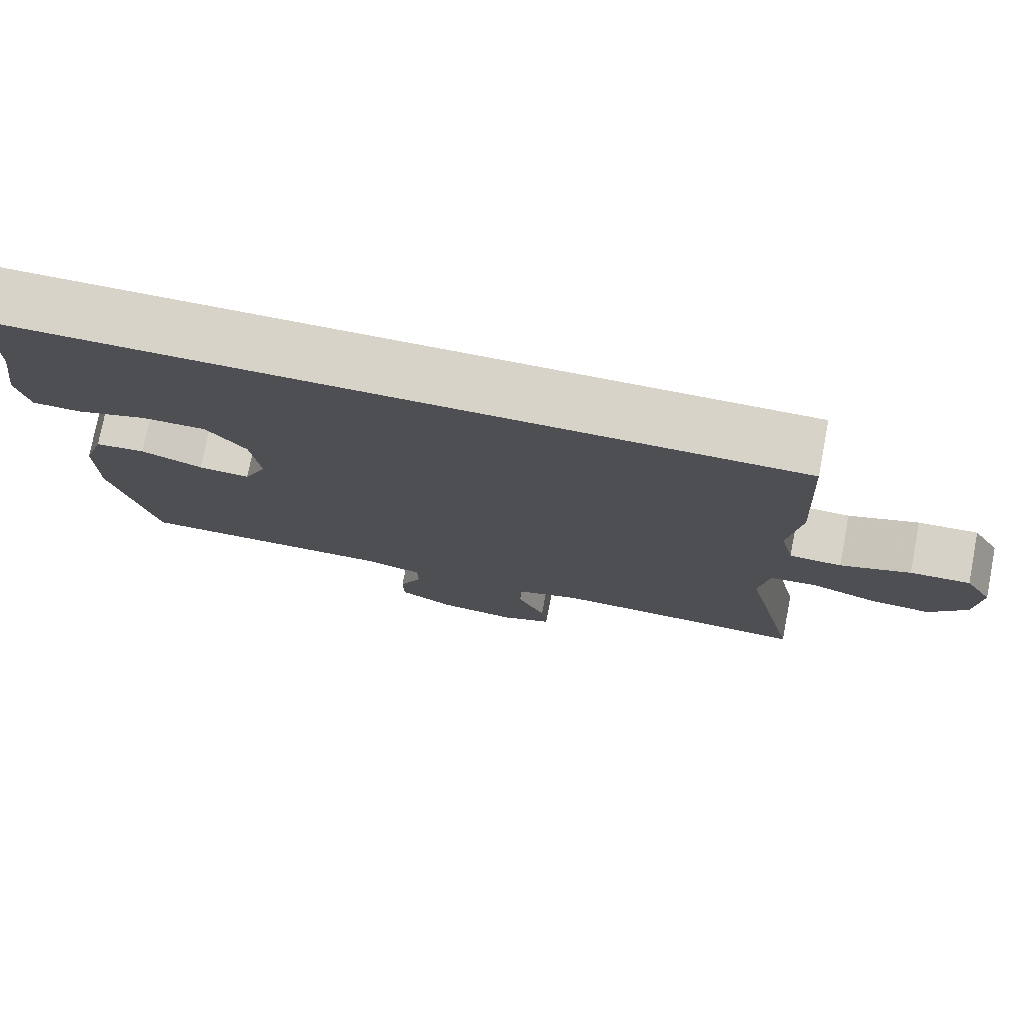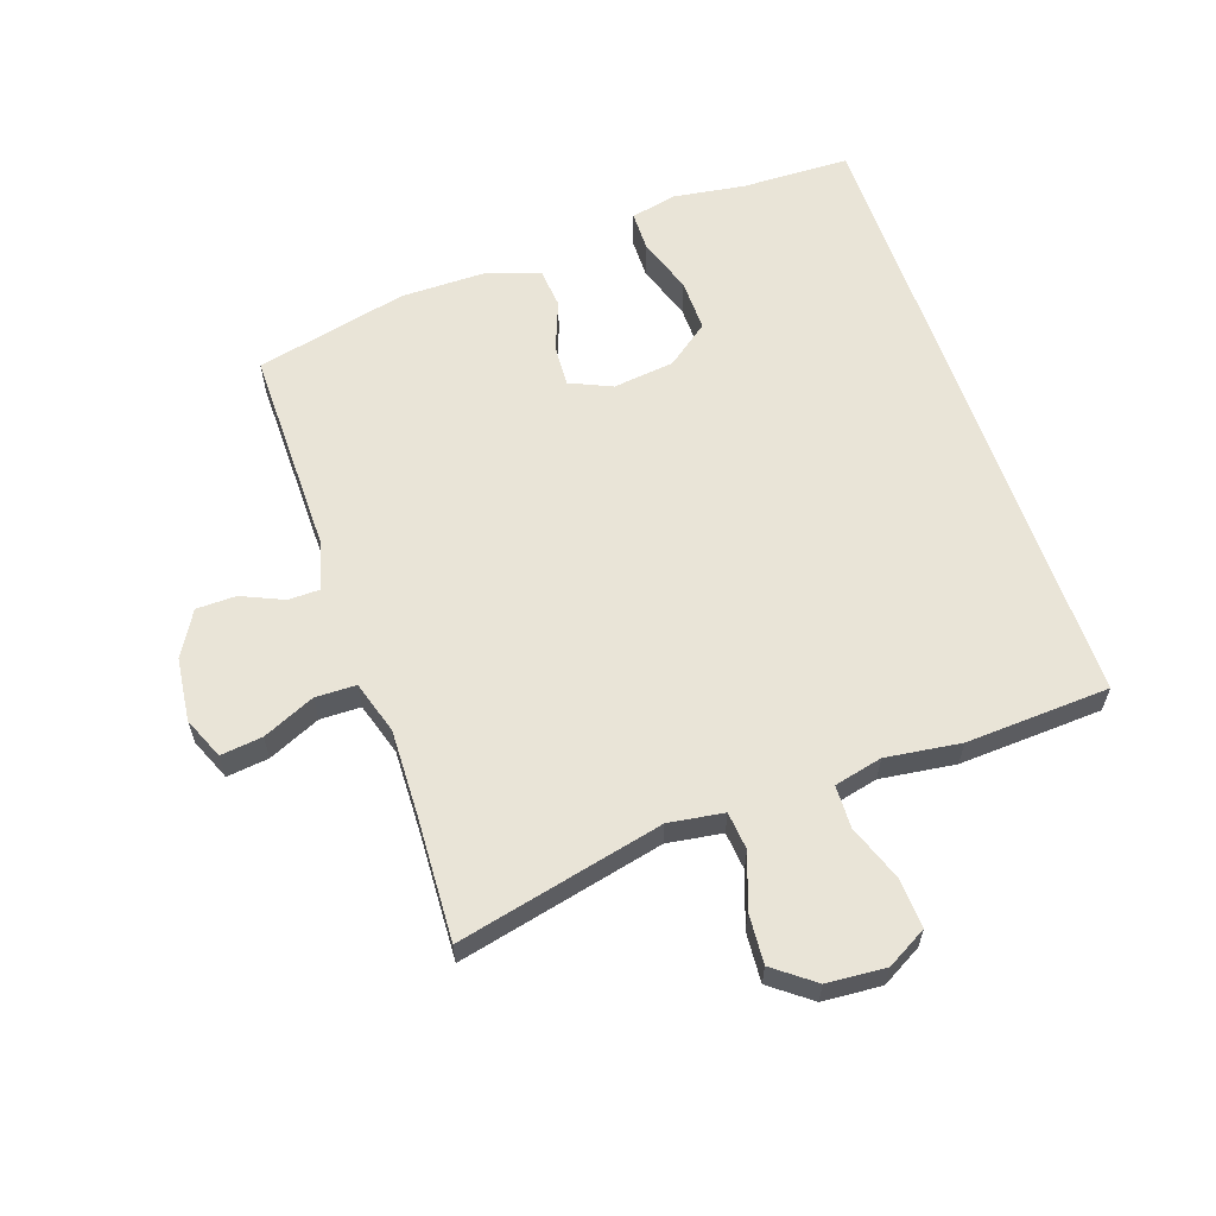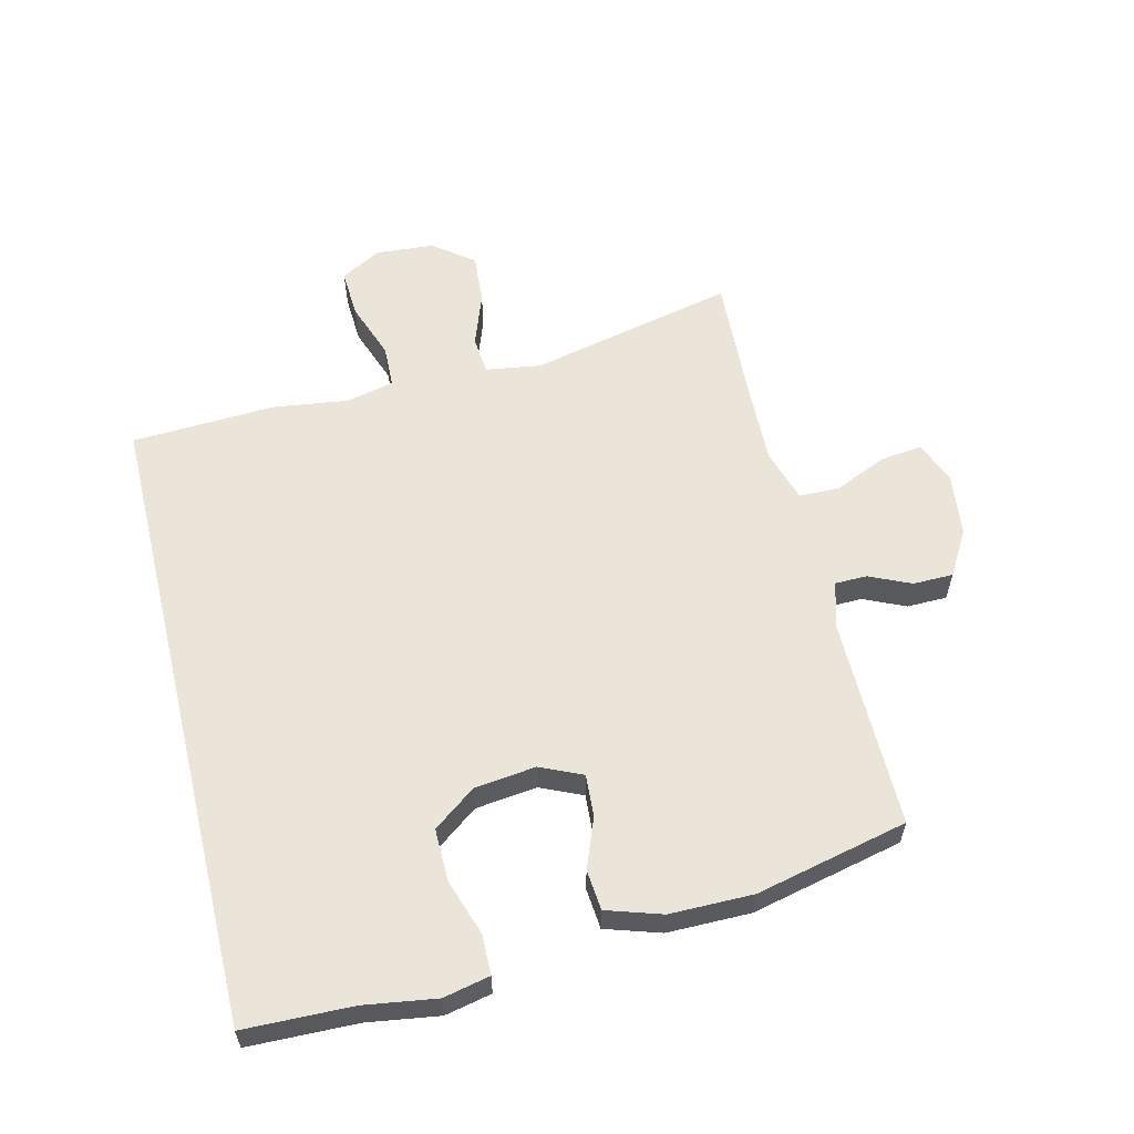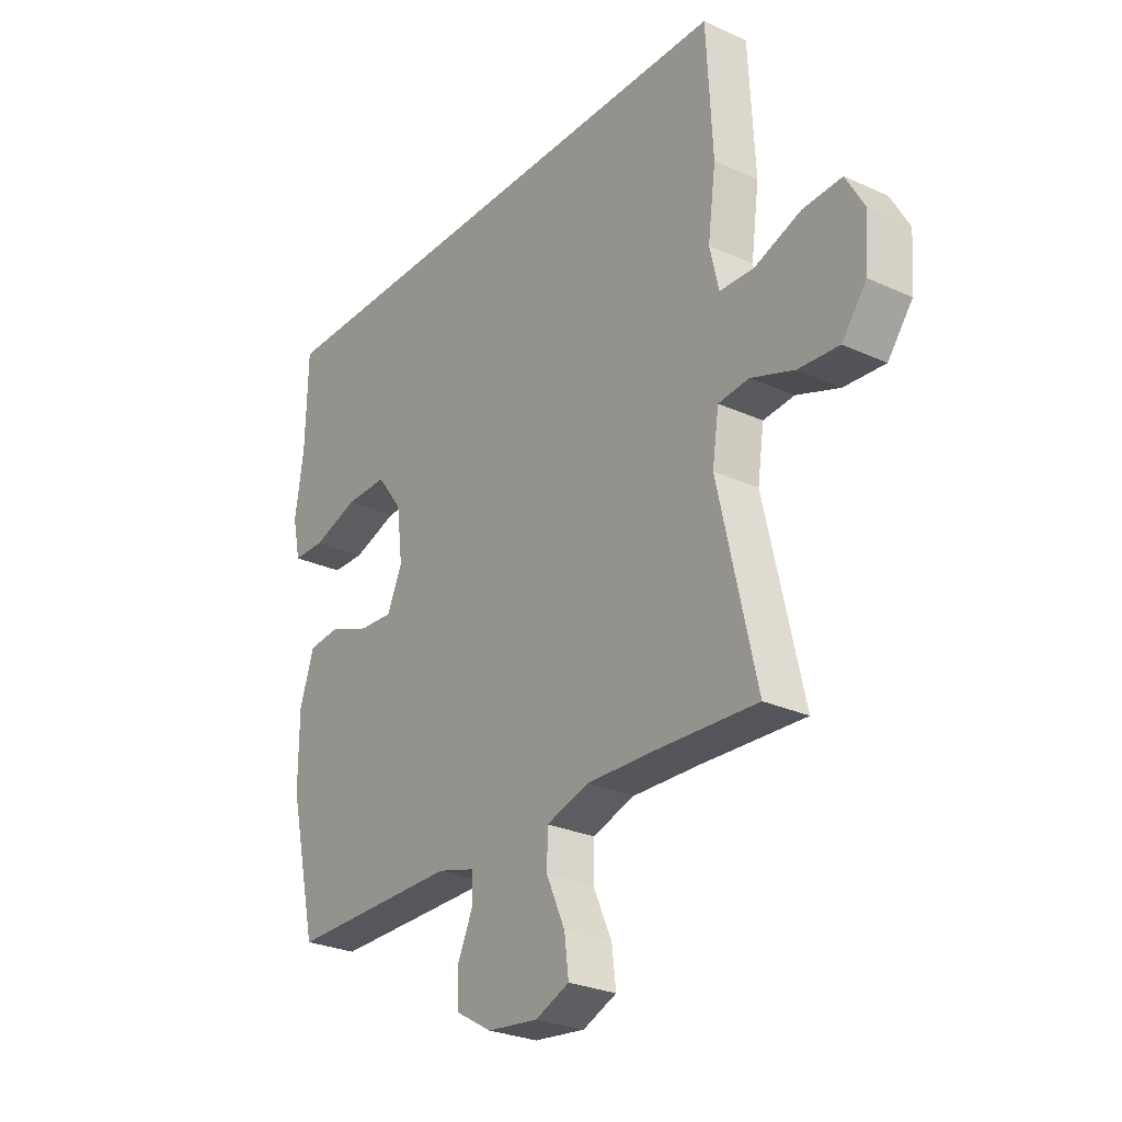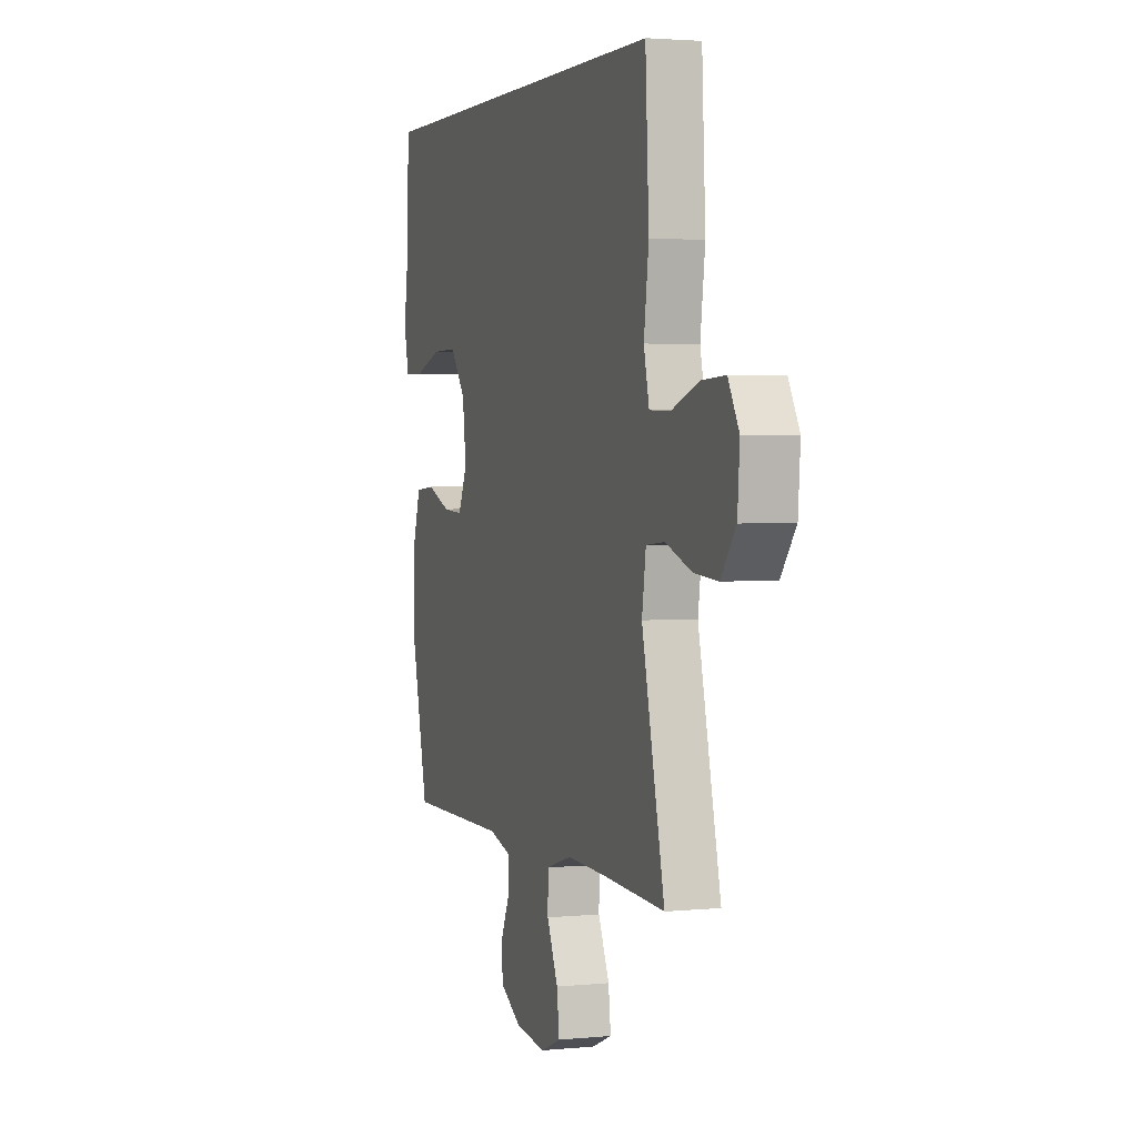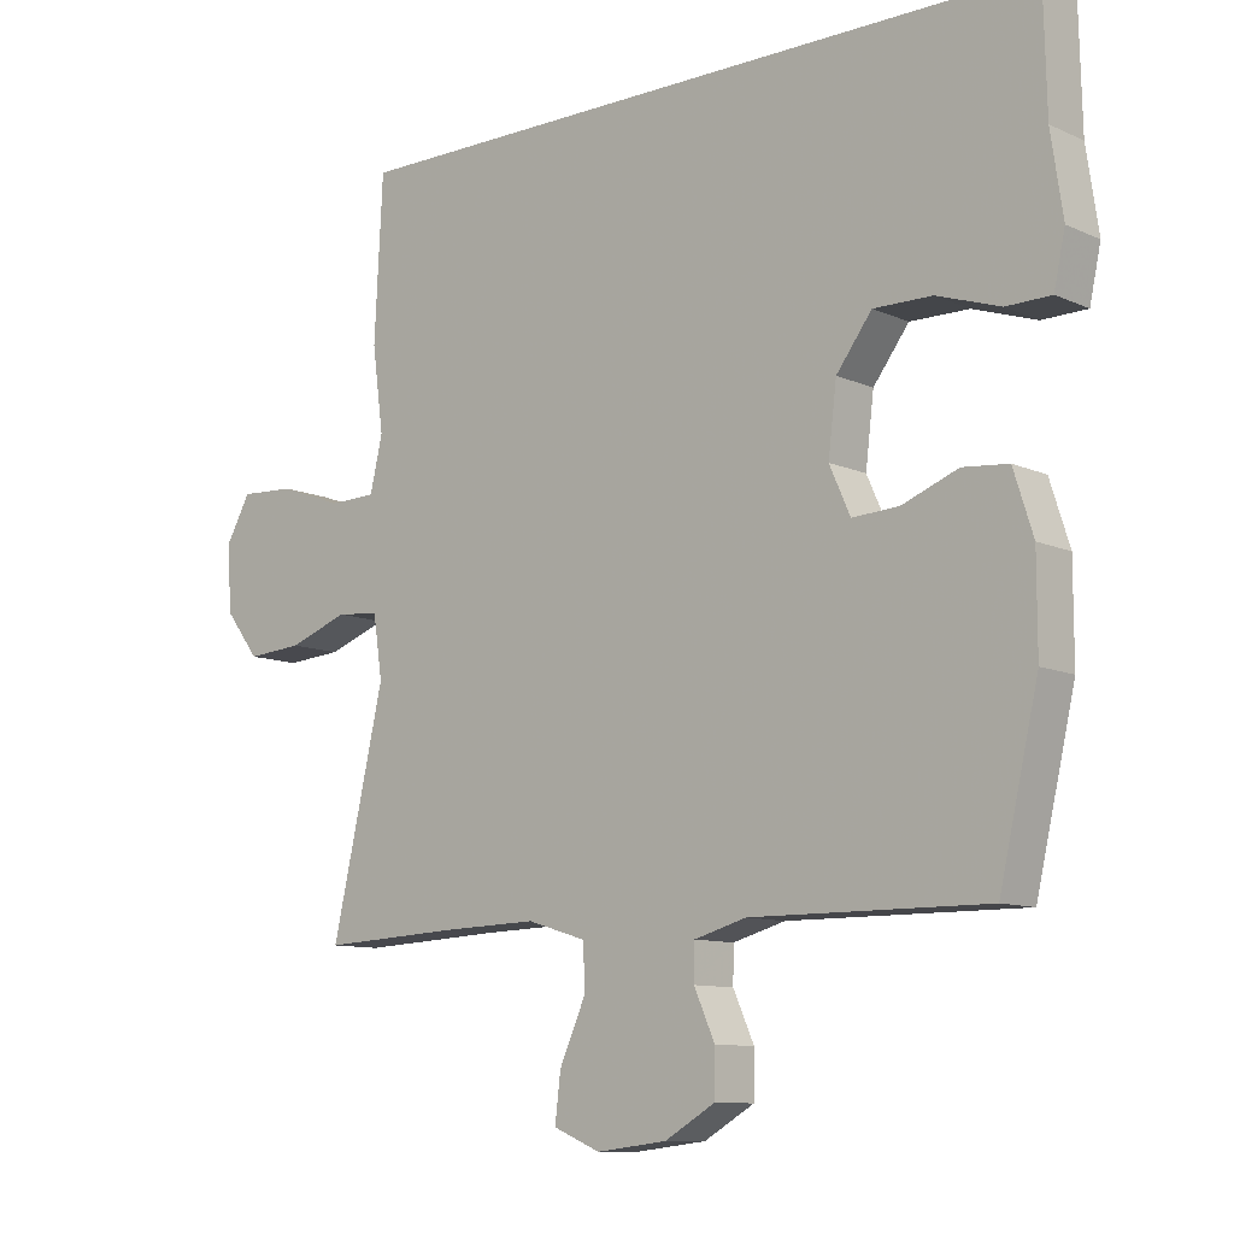
<metadata>
{"format":"obj","ext":"obj","renderer":"f3d","projection":"perspective","resolution":1024,"background":"white","views":[{"elev":76.7,"azim":-169.1,"up":"+Z"},{"elev":60.8,"azim":-109.0,"up":"+Y"},{"elev":58.8,"azim":76.4,"up":"+Y"},{"elev":-27.2,"azim":-125.2,"up":"+Z"},{"elev":2.7,"azim":-108.9,"up":"+Z"},{"elev":-10.1,"azim":41.3,"up":"+Z"}]}
</metadata>
<code>
v -0.5 0.07 -0.5
v -0.425 0.07 -0.171
v -0.438 0.07 -0.083
v -0.499 0.07 -0.077
v -0.585 0.07 -0.108
v -0.665 0.07 -0.114
v -0.714 0.07 -0.05
v -0.721 0.07 0.044
v -0.685 0.07 0.108
v -0.607 0.07 0.104
v -0.516 0.07 0.071
v -0.448 0.07 0.073
v -0.43 0.07 0.15
v -0.446 0.07 0.27
v -0.434 0.07 0.5
v 0.582 0.07 0.5
v 0.586 0.07 0.327
v 0.603 0.07 0.212
v 0.587 0.07 0.138
v 0.523 0.07 0.137
v 0.433 0.07 0.167
v 0.349 0.07 0.168
v 0.298 0.07 0.1
v 0.286 0.07 0.002
v 0.316 0.07 -0.065
v 0.383 0.07 -0.061
v 0.463 0.07 -0.03
v 0.528 0.07 -0.036
v 0.556 0.07 -0.124
v 0.556 0.07 -0.257
v 0.5 0.07 -0.5
v 0.163 0.07 -0.498
v 0.088 0.07 -0.519
v 0.087 0.07 -0.57
v 0.117 0.07 -0.637
v 0.116 0.07 -0.701
v 0.044 0.07 -0.743
v -0.057 0.07 -0.755
v -0.124 0.07 -0.727
v -0.116 0.07 -0.66
v -0.079 0.07 -0.577
v -0.08 0.07 -0.512
v -0.165 0.07 -0.486
v -0.299 0.07 -0.49
v -0.5 0 -0.5
v -0.425 0 -0.171
v -0.438 0 -0.083
v -0.499 0 -0.077
v -0.585 0 -0.108
v -0.665 0 -0.114
v -0.714 0 -0.05
v -0.721 0 0.044
v -0.685 0 0.108
v -0.607 0 0.104
v -0.516 0 0.071
v -0.448 0 0.073
v -0.43 0 0.15
v -0.446 0 0.27
v -0.434 0 0.5
v 0.582 0 0.5
v 0.586 0 0.327
v 0.603 0 0.212
v 0.587 0 0.138
v 0.523 0 0.137
v 0.433 0 0.167
v 0.349 0 0.168
v 0.298 0 0.1
v 0.286 0 0.002
v 0.316 0 -0.065
v 0.383 0 -0.061
v 0.463 0 -0.03
v 0.528 0 -0.036
v 0.556 0 -0.124
v 0.556 0 -0.257
v 0.5 0 -0.5
v 0.163 0 -0.498
v 0.088 0 -0.519
v 0.087 0 -0.57
v 0.117 0 -0.637
v 0.116 0 -0.701
v 0.044 0 -0.743
v -0.057 0 -0.755
v -0.124 0 -0.727
v -0.116 0 -0.66
v -0.079 0 -0.577
v -0.08 0 -0.512
v -0.165 0 -0.486
v -0.299 0 -0.49
f 39 40 41
f 38 39 41
f 37 38 41
f 36 37 41
f 35 36 41
f 34 35 41
f 33 34 41 42
f 32 33 42 43
f 31 32 43
f 30 31 43
f 29 30 43
f 28 29 43
f 27 28 43
f 26 27 43
f 19 20 21
f 18 19 21
f 17 18 21
f 17 21 22
f 16 17 22
f 15 16 22
f 14 15 22
f 13 14 22
f 12 13 22 23
f 9 10 11
f 8 9 11
f 7 8 11
f 6 7 11
f 5 6 11
f 4 5 11
f 3 4 11 12
f 12 23 24
f 3 12 24
f 2 3 24
f 25 26 43 44
f 24 25 44
f 2 24 44
f 1 2 44
f 85 84 83
f 85 83 82
f 85 82 81
f 85 81 80
f 85 80 79
f 85 79 78
f 86 85 78 77
f 87 86 77 76
f 87 76 75
f 87 75 74
f 87 74 73
f 87 73 72
f 87 72 71
f 87 71 70
f 65 64 63
f 65 63 62
f 65 62 61
f 66 65 61
f 66 61 60
f 66 60 59
f 66 59 58
f 66 58 57
f 67 66 57 56
f 55 54 53
f 55 53 52
f 55 52 51
f 55 51 50
f 55 50 49
f 55 49 48
f 56 55 48 47
f 68 67 56
f 68 56 47
f 68 47 46
f 88 87 70 69
f 88 69 68
f 88 68 46
f 88 46 45
f 1 45 46 2
f 2 46 47 3
f 3 47 48 4
f 4 48 49 5
f 5 49 50 6
f 6 50 51 7
f 7 51 52 8
f 8 52 53 9
f 9 53 54 10
f 10 54 55 11
f 11 55 56 12
f 12 56 57 13
f 13 57 58 14
f 14 58 59 15
f 15 59 60 16
f 16 60 61 17
f 17 61 62 18
f 18 62 63 19
f 19 63 64 20
f 20 64 65 21
f 21 65 66 22
f 22 66 67 23
f 23 67 68 24
f 24 68 69 25
f 25 69 70 26
f 26 70 71 27
f 27 71 72 28
f 28 72 73 29
f 29 73 74 30
f 30 74 75 31
f 31 75 76 32
f 32 76 77 33
f 33 77 78 34
f 34 78 79 35
f 35 79 80 36
f 36 80 81 37
f 37 81 82 38
f 38 82 83 39
f 39 83 84 40
f 40 84 85 41
f 41 85 86 42
f 42 86 87 43
f 43 87 88 44
f 44 88 45 1

</code>
